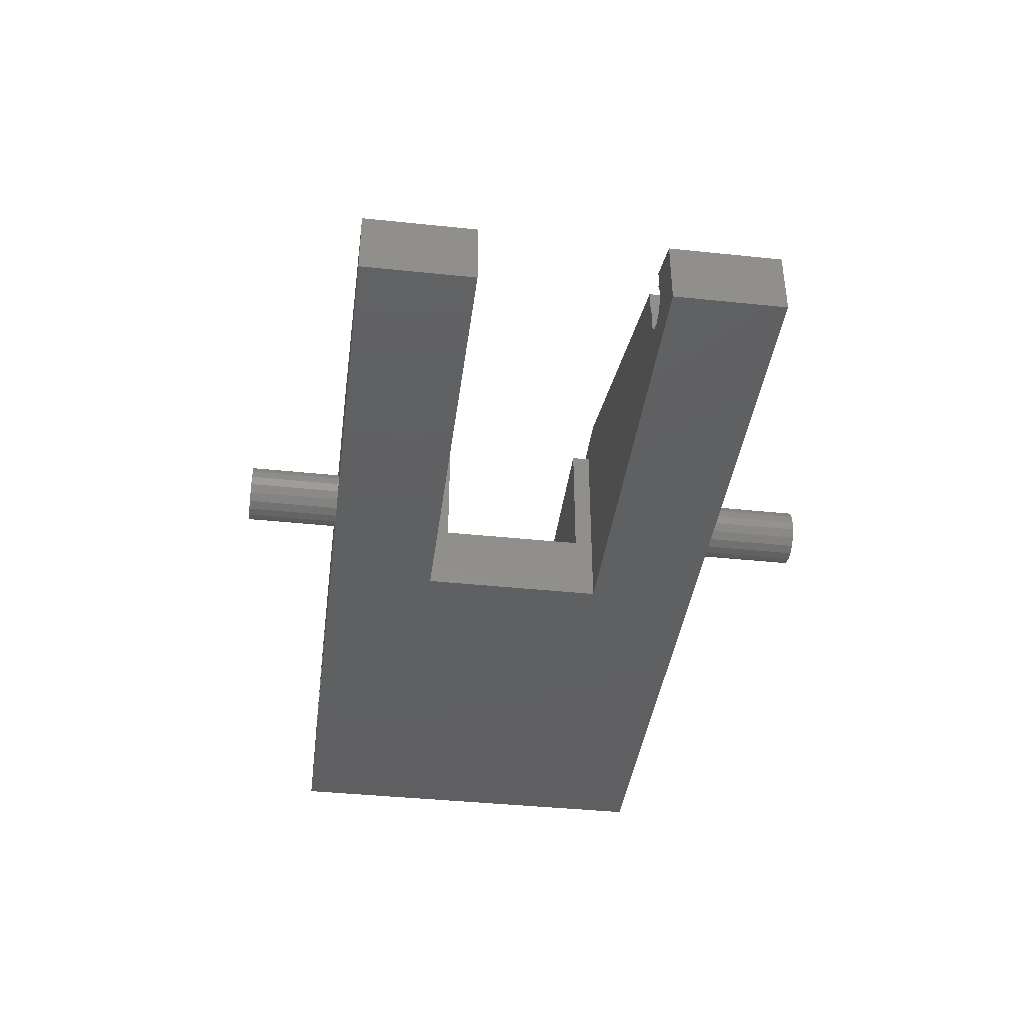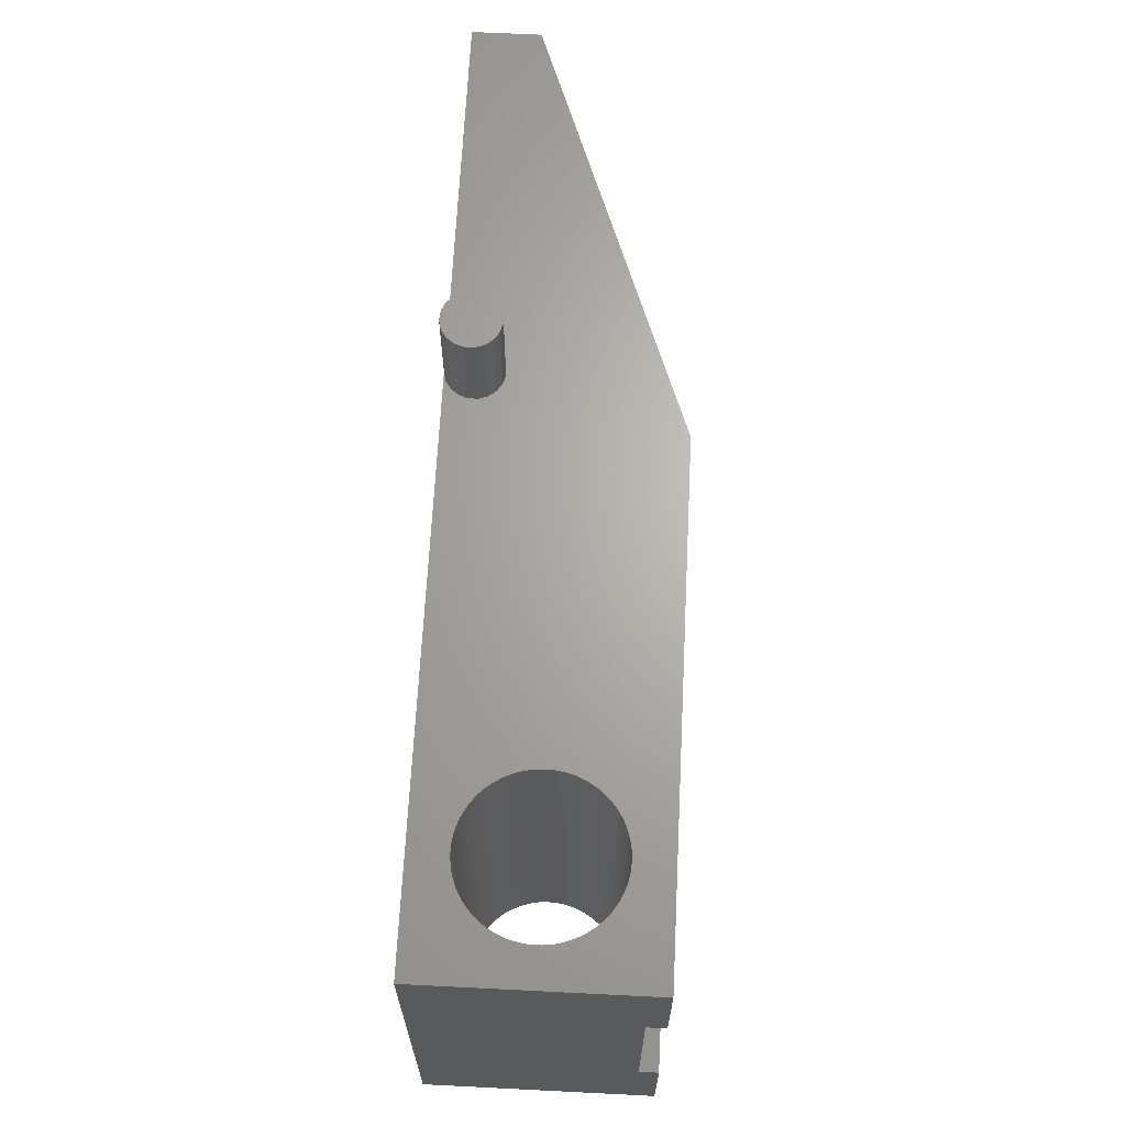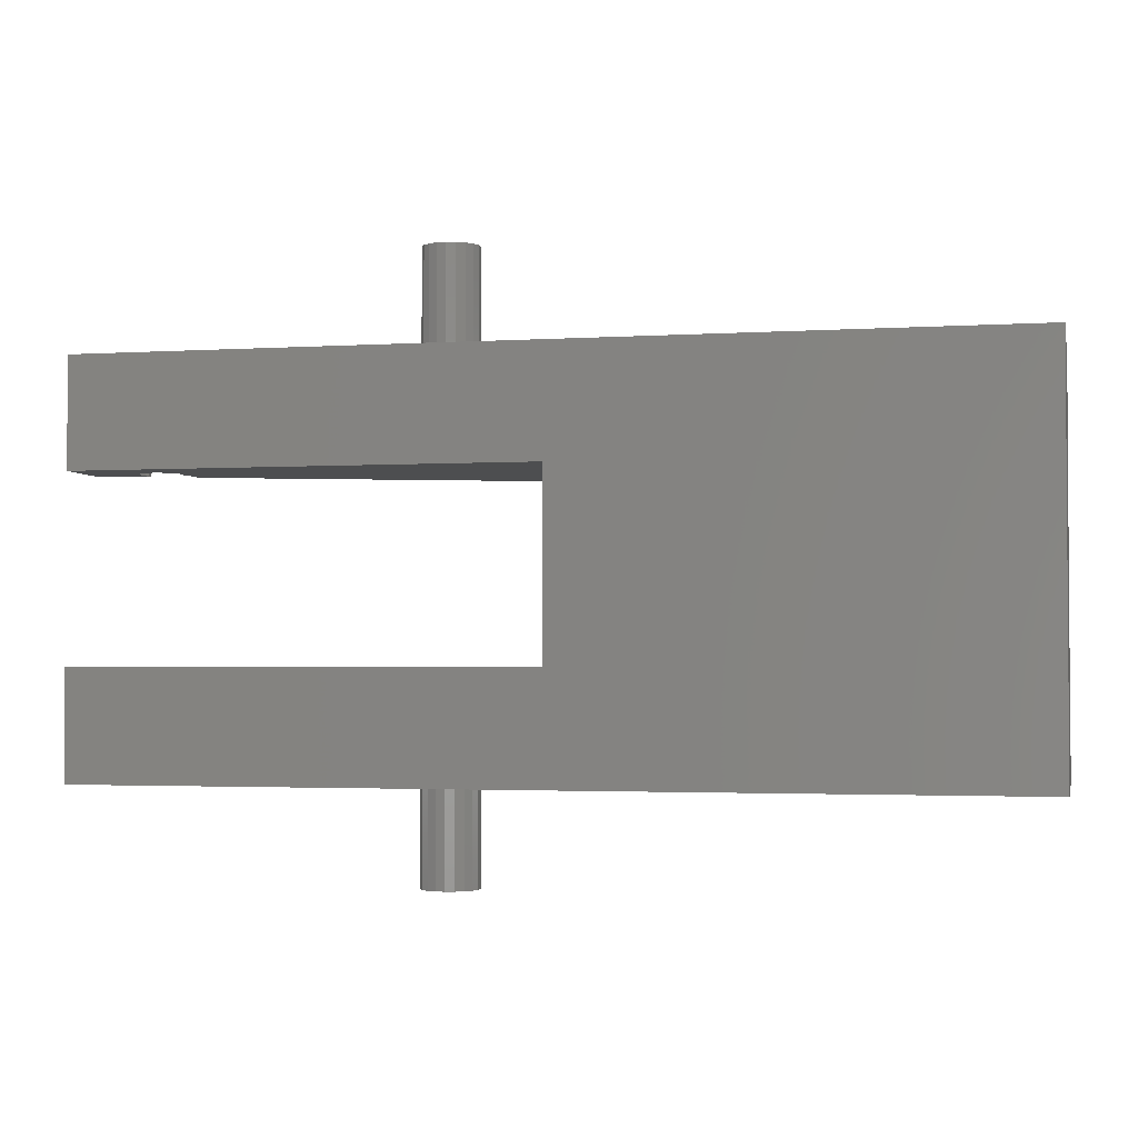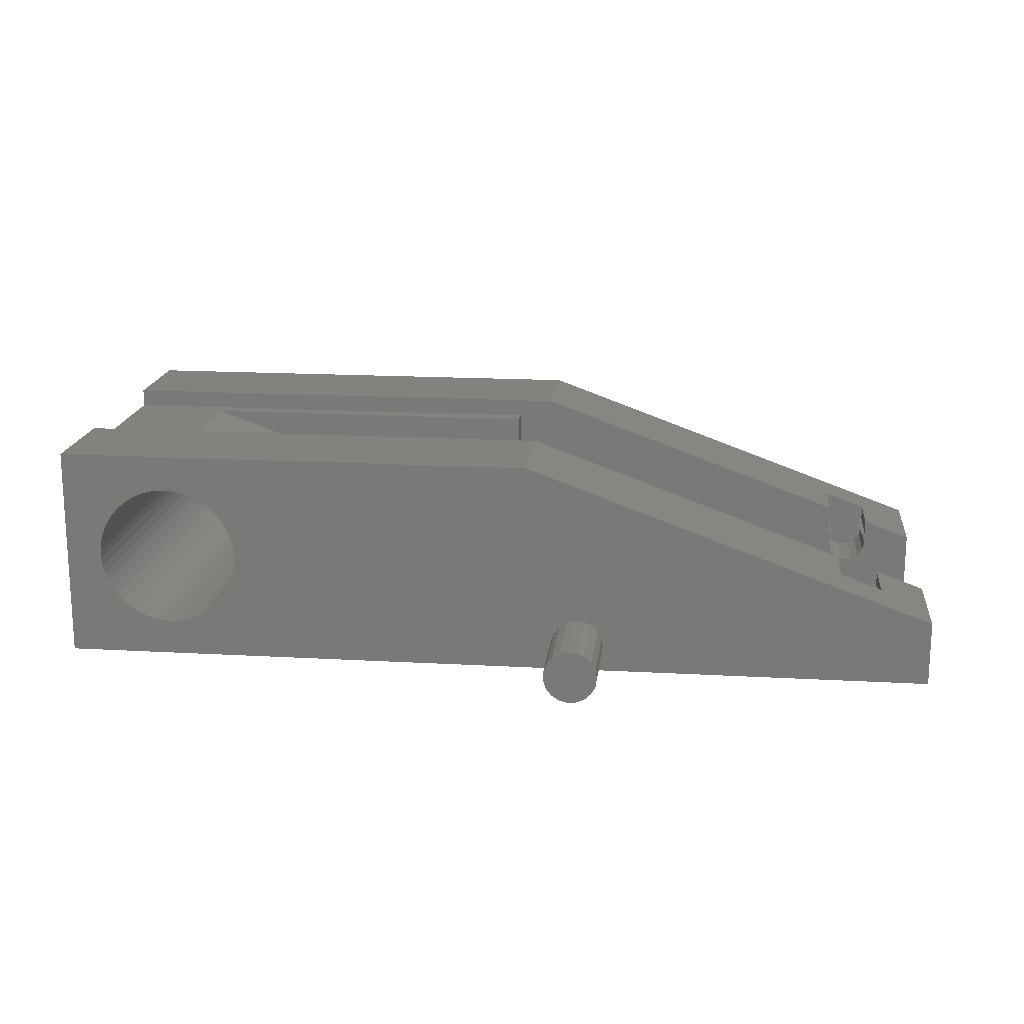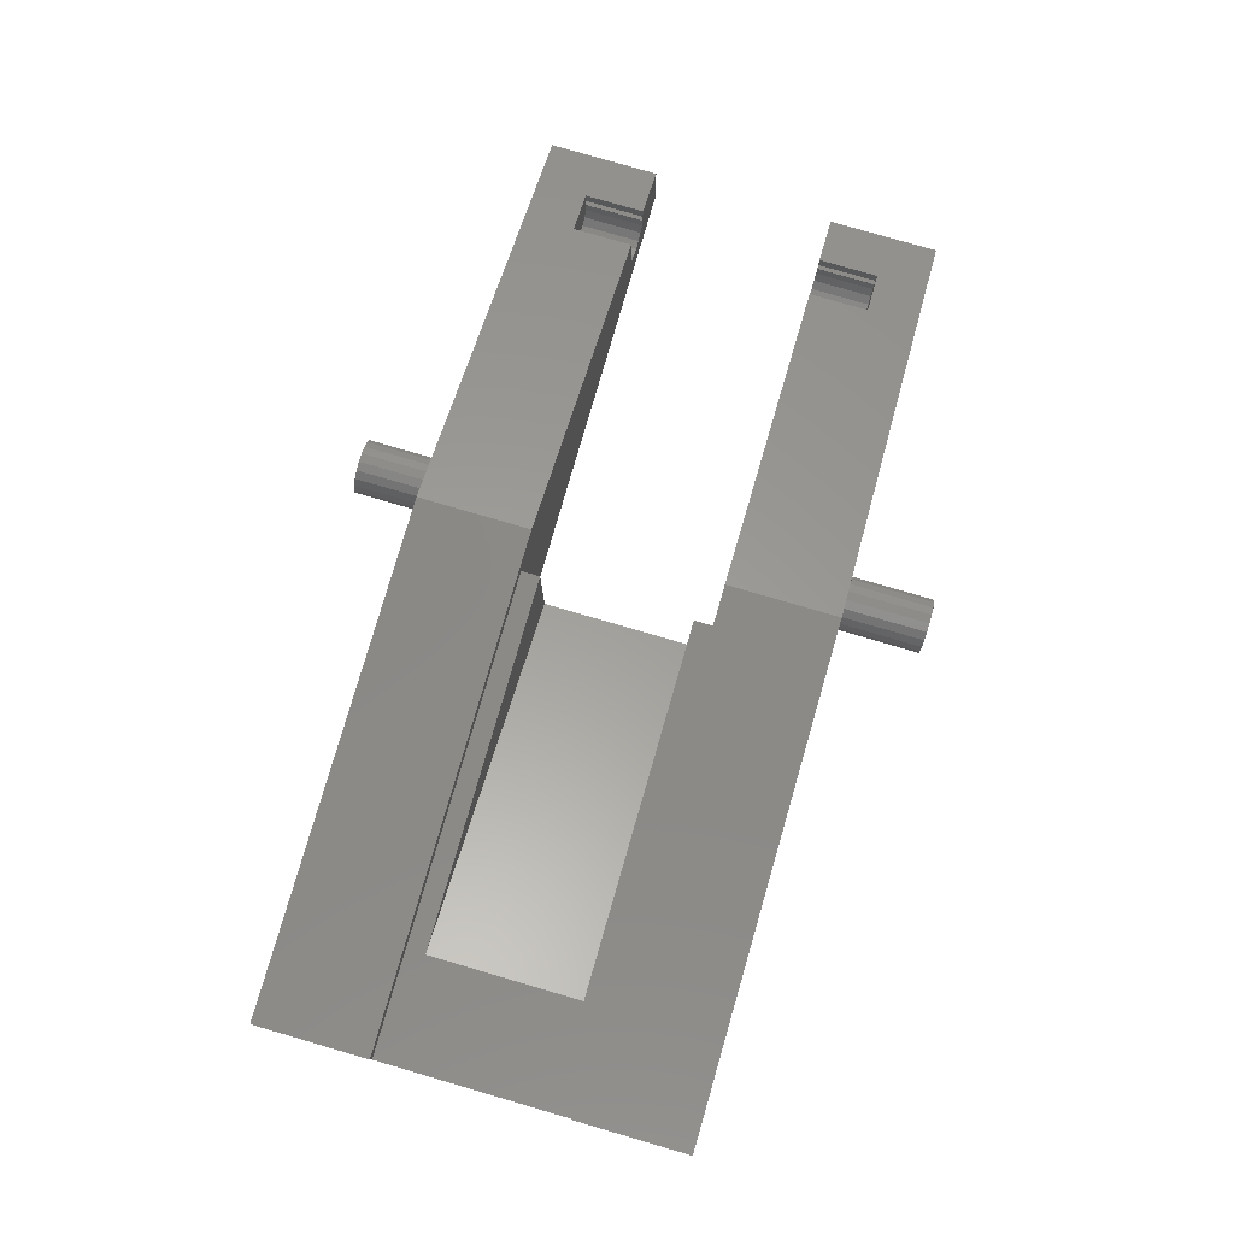
<metadata>
{"format":"stl","ext":"stl","renderer":"f3d","projection":"perspective","resolution":1024,"background":"white","views":[{"elev":-40.1,"azim":82.6,"up":"+Z"},{"elev":66.0,"azim":-87.1,"up":"+Y"},{"elev":-2.4,"azim":-167.3,"up":"+Y"},{"elev":17.1,"azim":6.4,"up":"+Z"},{"elev":79.3,"azim":-73.8,"up":"+Z"}]}
</metadata>
<code>
# stl→obj: 281 verts, 562 faces
v 0 22 0
v 0 16 11
v 0 22 12
v 0 6 11
v 0 0 0
v 0 0 12
v 0 6 12
v 0 16 12
v 8 0 12
v 8 6 12
v 8 16 12
v 8 22 12
v 26.98 0 12
v 26.98 6 12
v 26.98 16 12
v 26.98 22 12
v 50 0 3.621
v 50 6 0
v 50 6 3.621
v 50 0 0
v 50 16 3.621
v 50 22 0
v 50 22 3.621
v 50 16 0
v 25 6 0
v 25 16 0
v 28.68 0 0.7861
v 8.956 0 3.305
v 8.602 0 2.962
v 29.4 0 2.874
v 29.88 0 2.995
v 28.98 0 0.3964
v 8.209 0 2.666
v 28.98 0 2.604
v 7.783 0 2.419
v 7.329 0 2.227
v 28.68 0 2.214
v 29.4 0 0.1263
v 6.856 0 2.093
v 6.369 0 2.017
v 5.877 0 2.002
v 28.52 0 1.747
v 4.905 0 9.847
v 5.877 0 9.998
v 6.369 0 9.983
v 5.386 0 9.953
v 4.441 0 9.684
v 4 0 9.464
v 3.589 0 9.192
v 3.215 0 8.872
v 2.884 0 8.508
v 2.599 0 8.106
v 2.366 0 7.672
v 2.188 0 7.213
v 2.068 0 6.735
v 2.008 0 6.246
v 2.008 0 5.754
v 2.068 0 5.265
v 28.52 0 1.253
v 29.88 0 0.005123
v 5.386 0 2.047
v 4.905 0 2.153
v 4.441 0 2.316
v 4 0 2.536
v 3.589 0 2.808
v 3.215 0 3.128
v 2.884 0 3.492
v 2.599 0 3.894
v 2.366 0 4.328
v 2.188 0 4.787
v 6.856 0 9.907
v 7.329 0 9.773
v 7.783 0 9.581
v 8.209 0 9.334
v 8.602 0 9.038
v 8.956 0 8.695
v 9.265 0 8.311
v 9.524 0 7.892
v 9.73 0 7.445
v 9.879 0 6.976
v 9.97 0 6.492
v 10 0 6
v 9.97 0 5.508
v 9.879 0 5.024
v 9.73 0 4.555
v 9.524 0 4.108
v 9.265 0 3.689
v 30.37 0 2.954
v 30.82 0 2.756
v 31.18 0 2.421
v 31.42 0 1.987
v 31.5 0 1.5
v 31.42 0 1.013
v 31.18 0 0.5787
v 30.82 0 0.2442
v 30.37 0 0.0459
v 9.265 22 8.311
v 6.369 22 9.983
v 6.856 22 9.907
v 5.386 22 9.953
v 5.877 22 9.998
v 7.329 22 9.773
v 7.783 22 9.581
v 8.209 22 9.334
v 8.602 22 9.038
v 8.956 22 8.695
v 9.524 22 7.892
v 9.73 22 7.445
v 9.879 22 6.976
v 9.97 22 6.492
v 10 22 6
v 28.68 22 2.214
v 9.97 22 5.508
v 28.52 22 1.747
v 9.879 22 5.024
v 9.73 22 4.555
v 31.18 22 2.421
v 29.4 22 2.874
v 29.88 22 2.995
v 28.98 22 2.604
v 30.37 22 2.954
v 30.82 22 2.756
v 31.42 22 1.987
v 31.5 22 1.5
v 31.42 22 1.013
v 31.18 22 0.5787
v 30.82 22 0.2442
v 30.37 22 0.0459
v 29.88 22 0.005123
v 4.905 22 9.847
v 4.441 22 9.684
v 4 22 9.464
v 3.589 22 9.192
v 3.215 22 8.872
v 2.884 22 8.508
v 2.599 22 8.106
v 2.366 22 7.672
v 2.188 22 7.213
v 2.068 22 6.735
v 2.008 22 6.246
v 2.008 22 5.754
v 2.068 22 5.265
v 2.188 22 4.787
v 29.4 22 0.1263
v 7.329 22 2.227
v 28.98 22 0.3964
v 6.856 22 2.093
v 6.369 22 2.017
v 2.366 22 4.328
v 2.599 22 3.894
v 2.884 22 3.492
v 3.215 22 3.128
v 3.589 22 2.808
v 4 22 2.536
v 4.441 22 2.316
v 4.905 22 2.153
v 5.386 22 2.047
v 5.877 22 2.002
v 28.52 22 1.253
v 9.524 22 4.108
v 9.265 22 3.689
v 28.68 22 0.7861
v 8.956 22 3.305
v 8.602 22 2.962
v 8.209 22 2.666
v 7.783 22 2.419
v 45 6 5.441
v 45 2.75 5.441
v 47.32 2.75 4.597
v 47.32 6 4.597
v 47.32 19.25 4.597
v 45 19.25 5.441
v 45 16 5.441
v 47.32 16 4.597
v 25 7 11
v 25 7 3.901
v 5.495 7 11
v 25 15 3.901
v 25 15 11
v 5.495 15 11
v 25 16 11
v 25 6 11
v 47.32 6 3.8
v 47.22 6 3.632
v 47.1 6 3.8
v 47.32 6 3.16
v 47.22 6 2.688
v 46.94 6 2.298
v 46.52 6 2.057
v 46.04 6 2.006
v 45.2 6 3.8
v 45.03 6 3.401
v 45 6 3.8
v 45.03 6 2.919
v 45.22 6 2.478
v 45.58 6 2.155
v 45 16 3.8
v 45.03 16 3.401
v 45.2 16 3.8
v 45.03 16 2.919
v 45.22 16 2.478
v 45.58 16 2.155
v 47.1 16 3.8
v 47.22 16 3.632
v 47.32 16 3.8
v 47.32 16 3.16
v 47.22 16 2.688
v 46.94 16 2.298
v 46.52 16 2.057
v 46.04 16 2.006
v 47.22 2.75 2.688
v 47.32 2.75 3.16
v 47.32 19.25 3.16
v 47.22 19.25 2.688
v 46.94 2.75 2.298
v 46.52 2.75 4.263
v 45.22 19.25 2.478
v 45.58 19.25 2.155
v 45.58 2.75 2.155
v 45.22 2.75 2.478
v 46.52 2.75 2.057
v 45.58 2.75 4.165
v 46.04 19.25 2.006
v 46.04 2.75 2.006
v 45.2 2.75 3.8
v 45.22 2.75 3.842
v 45.03 2.75 3.401
v 46.52 19.25 2.057
v 46.94 19.25 2.298
v 45.03 2.75 2.919
v 45.03 19.25 2.919
v 47.1 19.25 3.8
v 45.2 19.25 3.8
v 45.03 19.25 3.401
v 47.22 19.25 3.632
v 45 19.25 3.8
v 47.32 19.25 3.8
v 47.22 2.75 3.632
v 47.1 2.75 3.8
v 46.94 2.75 4.022
v 46.04 2.75 4.314
v 45 2.75 3.8
v 47.32 2.75 3.8
v 31.42 -4.999 1.987
v 31.5 -4.999 1.5
v 31.18 -4.999 2.421
v 28.52 -4.999 1.253
v 28.52 -4.999 1.747
v 30.37 -4.999 2.954
v 29.88 -4.999 2.995
v 30.82 -4.999 2.756
v 29.4 -4.999 2.874
v 28.98 -4.999 2.604
v 28.68 -4.999 2.214
v 31.42 -4.999 1.013
v 28.68 -4.999 0.7861
v 31.18 -4.999 0.5787
v 28.98 -4.999 0.3964
v 30.82 -4.999 0.2442
v 29.4 -4.999 0.1263
v 30.37 -4.999 0.0459
v 29.88 -4.999 0.005123
v 31.5 26.99 1.5
v 31.42 26.99 1.987
v 31.18 26.99 2.421
v 28.52 26.99 1.747
v 28.52 26.99 1.253
v 29.88 26.99 2.995
v 30.37 26.99 2.954
v 29.4 26.99 2.874
v 30.82 26.99 2.756
v 28.98 26.99 2.604
v 28.68 26.99 2.214
v 31.42 26.99 1.013
v 28.68 26.99 0.7861
v 31.18 26.99 0.5787
v 28.98 26.99 0.3964
v 30.82 26.99 0.2442
v 29.4 26.99 0.1263
v 30.37 26.99 0.0459
v 29.88 26.99 0.005123
f 1 2 3
f 1 4 2
f 5 4 1
f 6 4 5
f 4 6 7
f 3 2 8
f 7 9 10
f 9 7 6
f 3 11 12
f 11 3 8
f 10 13 14
f 13 10 9
f 12 15 16
f 15 12 11
f 17 18 19
f 18 17 20
f 21 22 23
f 22 21 24
f 20 25 18
f 25 5 26
f 5 25 20
f 26 22 24
f 26 1 22
f 1 26 5
f 27 28 29
f 28 30 31
f 32 29 33
f 28 34 30
f 32 33 35
f 32 35 36
f 28 37 34
f 38 36 39
f 5 39 40
f 5 40 41
f 28 42 37
f 43 9 6
f 9 44 45
f 9 46 44
f 9 43 46
f 6 47 43
f 6 48 47
f 6 49 48
f 6 50 49
f 6 51 50
f 6 52 51
f 6 53 52
f 6 54 53
f 6 55 54
f 6 56 55
f 6 57 56
f 5 57 6
f 57 5 58
f 28 59 42
f 28 27 59
f 29 32 27
f 36 38 32
f 39 5 38
f 38 5 60
f 61 5 41
f 62 5 61
f 63 5 62
f 64 5 63
f 65 5 64
f 66 5 65
f 67 5 66
f 68 5 67
f 69 5 68
f 70 5 69
f 58 5 70
f 9 45 71
f 72 9 71
f 73 9 72
f 74 9 73
f 75 9 74
f 76 9 75
f 77 9 76
f 9 77 13
f 78 13 77
f 79 13 78
f 80 13 79
f 81 13 80
f 82 13 81
f 83 13 82
f 31 83 84
f 31 84 85
f 31 85 86
f 31 86 87
f 83 31 13
f 31 87 28
f 88 13 31
f 89 13 88
f 90 13 89
f 13 90 17
f 91 17 90
f 92 17 91
f 20 92 93
f 20 93 94
f 20 94 95
f 20 95 96
f 92 20 17
f 60 20 96
f 20 60 5
f 97 12 16
f 98 12 99
f 100 12 101
f 101 12 98
f 12 102 99
f 12 103 102
f 12 104 103
f 12 105 104
f 12 106 105
f 12 97 106
f 16 107 97
f 16 108 107
f 16 109 108
f 16 110 109
f 16 111 110
f 112 111 16
f 111 112 113
f 114 113 112
f 113 114 115
f 115 114 116
f 117 16 23
f 118 16 119
f 120 16 118
f 16 121 119
f 16 122 121
f 16 117 122
f 23 123 117
f 23 124 123
f 22 124 23
f 124 22 125
f 125 22 126
f 126 22 127
f 128 22 129
f 127 22 128
f 130 12 100
f 12 130 3
f 131 3 130
f 132 3 131
f 133 3 132
f 134 3 133
f 135 3 134
f 136 3 135
f 137 3 136
f 138 3 137
f 139 3 138
f 140 3 139
f 141 3 140
f 1 141 142
f 1 142 143
f 144 145 146
f 145 144 147
f 1 147 144
f 147 1 148
f 1 144 129
f 141 1 3
f 149 1 143
f 150 1 149
f 151 1 150
f 152 1 151
f 153 1 152
f 154 1 153
f 155 1 154
f 156 1 155
f 157 1 156
f 158 1 157
f 148 1 158
f 1 129 22
f 112 16 120
f 159 116 114
f 116 159 160
f 160 159 161
f 162 161 159
f 161 162 163
f 163 162 164
f 146 164 162
f 164 146 165
f 165 146 166
f 166 146 145
f 44 98 45
f 98 44 101
f 164 28 163
f 28 164 29
f 83 111 113
f 111 83 82
f 157 41 158
f 41 157 61
f 67 152 151
f 152 67 66
f 69 150 149
f 150 69 68
f 154 63 155
f 63 154 64
f 70 149 143
f 149 70 69
f 68 151 150
f 151 68 67
f 58 143 142
f 143 58 70
f 155 62 156
f 62 155 63
f 156 61 157
f 61 156 62
f 45 99 71
f 99 45 98
f 86 116 160
f 116 86 85
f 145 35 166
f 35 145 36
f 152 65 153
f 65 152 66
f 82 110 111
f 110 82 81
f 77 106 97
f 106 77 76
f 51 136 135
f 136 51 52
f 52 137 136
f 137 52 53
f 55 140 139
f 140 55 56
f 72 103 73
f 103 72 102
f 153 64 154
f 64 153 65
f 57 142 141
f 142 57 58
f 166 33 165
f 33 166 35
f 165 29 164
f 29 165 33
f 80 108 109
f 108 80 79
f 79 107 108
f 107 79 78
f 78 97 107
f 97 78 77
f 43 100 46
f 100 43 130
f 54 139 138
f 139 54 55
f 53 138 137
f 138 53 54
f 75 106 76
f 106 75 105
f 73 104 74
f 104 73 103
f 71 102 72
f 102 71 99
f 158 40 148
f 40 158 41
f 148 39 147
f 39 148 40
f 147 36 145
f 36 147 39
f 56 141 140
f 141 56 57
f 28 161 163
f 161 28 87
f 81 109 110
f 109 81 80
f 46 101 44
f 101 46 100
f 50 133 49
f 133 50 134
f 47 130 43
f 130 47 131
f 49 132 48
f 132 49 133
f 50 135 134
f 135 50 51
f 74 105 75
f 105 74 104
f 85 115 116
f 115 85 84
f 84 113 115
f 113 84 83
f 87 160 161
f 160 87 86
f 48 131 47
f 131 48 132
f 167 14 168
f 169 19 170
f 19 169 17
f 168 17 169
f 13 168 14
f 168 13 17
f 23 171 21
f 23 172 171
f 16 172 23
f 15 172 16
f 172 15 173
f 21 171 174
f 175 176 177
f 178 179 180
f 180 176 178
f 176 180 177
f 181 180 179
f 180 2 177
f 2 180 181
f 177 182 175
f 177 4 182
f 4 177 2
f 183 184 185
f 19 183 170
f 186 183 19
f 183 186 184
f 19 187 186
f 18 187 19
f 187 18 188
f 189 18 190
f 188 18 189
f 191 192 193
f 182 10 14
f 4 10 182
f 25 14 167
f 25 167 193
f 194 193 192
f 193 194 25
f 25 194 195
f 25 195 196
f 18 196 190
f 25 196 18
f 14 25 182
f 10 4 7
f 2 11 8
f 11 2 181
f 11 181 15
f 26 15 181
f 15 26 173
f 197 198 199
f 173 26 197
f 200 197 26
f 197 200 198
f 200 26 201
f 24 202 26
f 201 26 202
f 203 204 205
f 205 21 174
f 206 205 204
f 205 206 21
f 207 21 206
f 24 207 208
f 24 208 209
f 207 24 21
f 210 24 209
f 202 24 210
f 175 182 176
f 178 181 179
f 181 178 26
f 176 26 178
f 176 25 26
f 25 176 182
f 211 186 187
f 186 211 212
f 207 213 214
f 213 207 206
f 211 215 216
f 217 202 218
f 202 217 201
f 195 219 196
f 219 195 220
f 215 221 216
f 216 221 222
f 222 219 220
f 218 210 223
f 210 218 202
f 196 224 190
f 224 196 219
f 222 225 226
f 225 222 227
f 189 215 188
f 215 189 221
f 228 208 229
f 208 228 209
f 215 187 188
f 187 215 211
f 208 214 229
f 214 208 207
f 223 209 228
f 209 223 210
f 190 221 189
f 221 190 224
f 222 220 230
f 227 222 230
f 230 195 194
f 195 230 220
f 200 217 231
f 217 200 201
f 231 232 233
f 231 233 234
f 232 213 235
f 217 232 231
f 232 214 213
f 218 232 217
f 232 229 214
f 232 218 229
f 218 228 229
f 228 218 223
f 233 172 236
f 172 233 171
f 232 171 233
f 171 232 237
f 238 212 216
f 212 211 216
f 239 216 240
f 216 239 238
f 221 224 222
f 224 219 222
f 241 216 222
f 225 192 191
f 192 225 227
f 199 234 233
f 234 199 198
f 227 194 192
f 194 227 230
f 198 231 234
f 231 198 200
f 238 185 184
f 185 238 239
f 204 232 235
f 232 204 203
f 206 235 213
f 235 206 204
f 212 184 186
f 184 212 238
f 173 236 172
f 236 173 197
f 168 193 167
f 193 168 242
f 243 170 183
f 170 243 169
f 205 171 237
f 171 205 174
f 236 199 233
f 199 236 197
f 193 225 191
f 225 193 242
f 185 243 183
f 243 185 239
f 232 205 237
f 205 232 203
f 169 216 241
f 169 240 216
f 243 240 169
f 240 243 239
f 241 168 169
f 222 168 241
f 242 222 226
f 242 226 225
f 222 242 168
f 244 92 91
f 92 244 245
f 246 91 90
f 91 246 244
f 247 42 59
f 42 247 248
f 31 249 88
f 249 31 250
f 89 246 90
f 246 89 251
f 252 249 250
f 252 251 249
f 253 251 252
f 253 246 251
f 254 246 253
f 254 244 246
f 248 244 254
f 248 245 244
f 247 245 248
f 247 255 245
f 256 255 247
f 256 257 255
f 258 257 256
f 258 259 257
f 260 259 258
f 260 261 259
f 261 260 262
f 30 250 31
f 250 30 252
f 261 95 259
f 95 261 96
f 256 59 27
f 59 256 247
f 88 251 89
f 251 88 249
f 248 37 42
f 37 248 254
f 259 94 257
f 94 259 95
f 260 60 262
f 60 260 38
f 262 96 261
f 96 262 60
f 34 252 30
f 252 34 253
f 254 34 37
f 34 254 253
f 255 94 93
f 94 255 257
f 245 93 92
f 93 245 255
f 258 27 32
f 27 258 256
f 258 38 260
f 38 258 32
f 123 263 264
f 263 123 124
f 117 264 265
f 264 117 123
f 159 266 267
f 266 159 114
f 268 121 269
f 121 268 119
f 269 270 268
f 271 270 269
f 271 272 270
f 265 272 271
f 265 273 272
f 264 273 265
f 264 266 273
f 263 266 264
f 263 267 266
f 274 267 263
f 274 275 267
f 276 275 274
f 276 277 275
f 278 277 276
f 278 279 277
f 280 279 278
f 279 280 281
f 271 117 265
f 117 271 122
f 270 119 268
f 119 270 118
f 128 278 127
f 278 128 280
f 162 267 275
f 267 162 159
f 269 122 271
f 122 269 121
f 114 273 266
f 273 114 112
f 127 276 126
f 276 127 278
f 144 281 129
f 281 144 279
f 129 280 128
f 280 129 281
f 272 118 270
f 118 272 120
f 112 272 273
f 272 112 120
f 125 276 274
f 276 125 126
f 124 274 263
f 274 124 125
f 146 275 277
f 275 146 162
f 146 279 144
f 279 146 277

</code>
